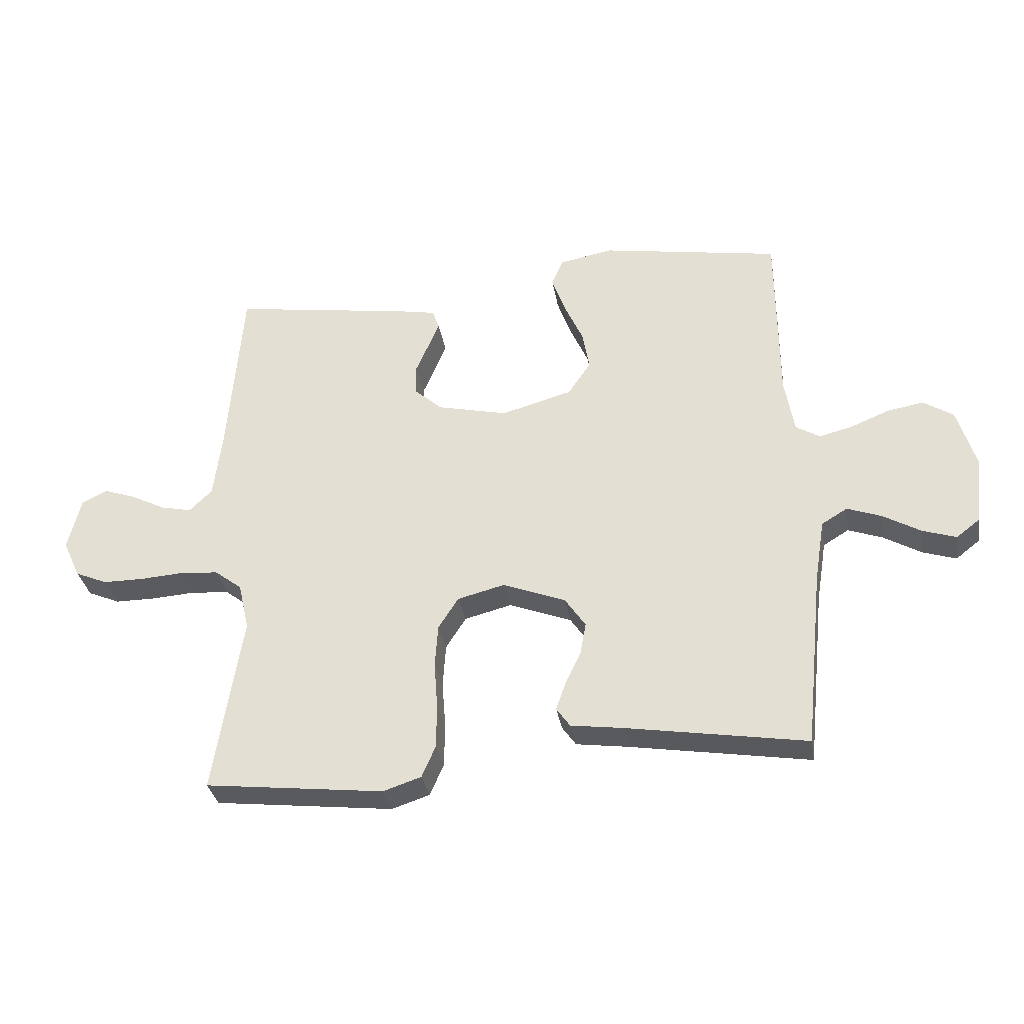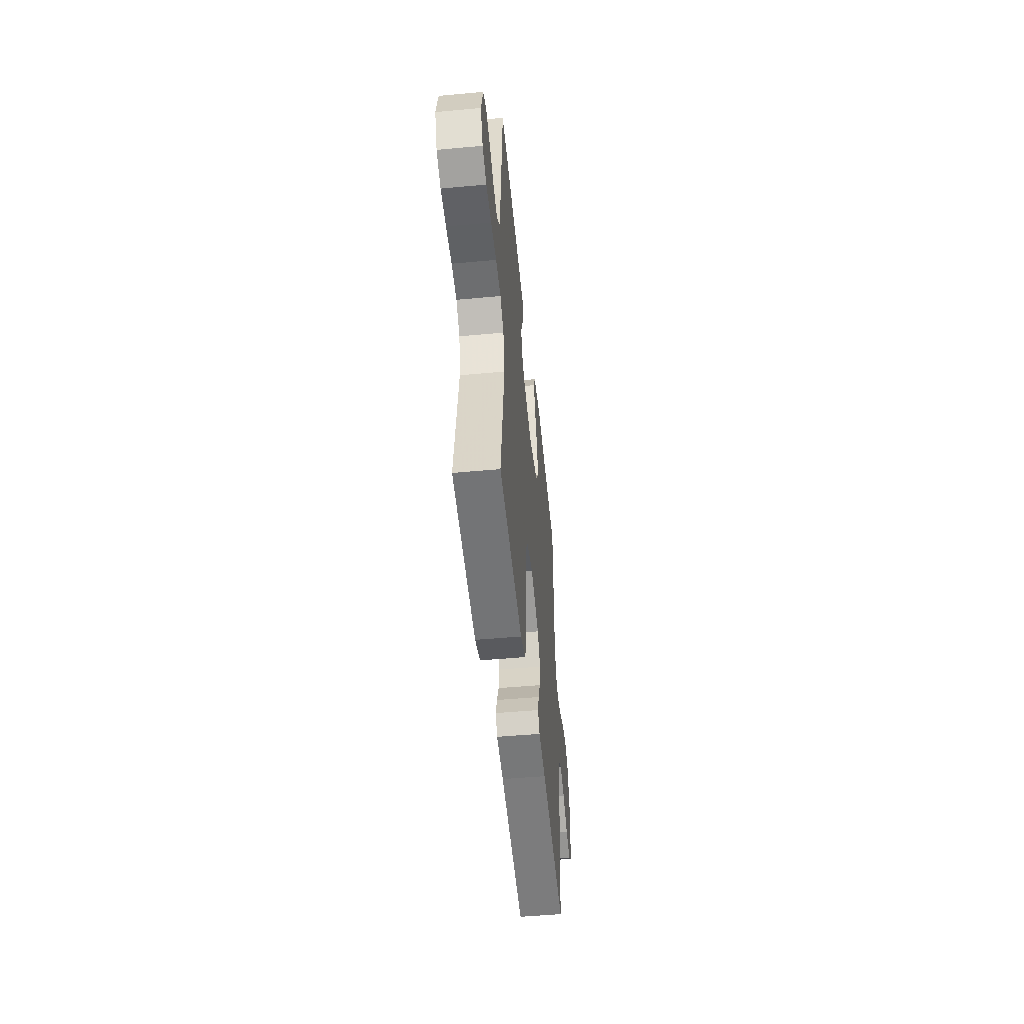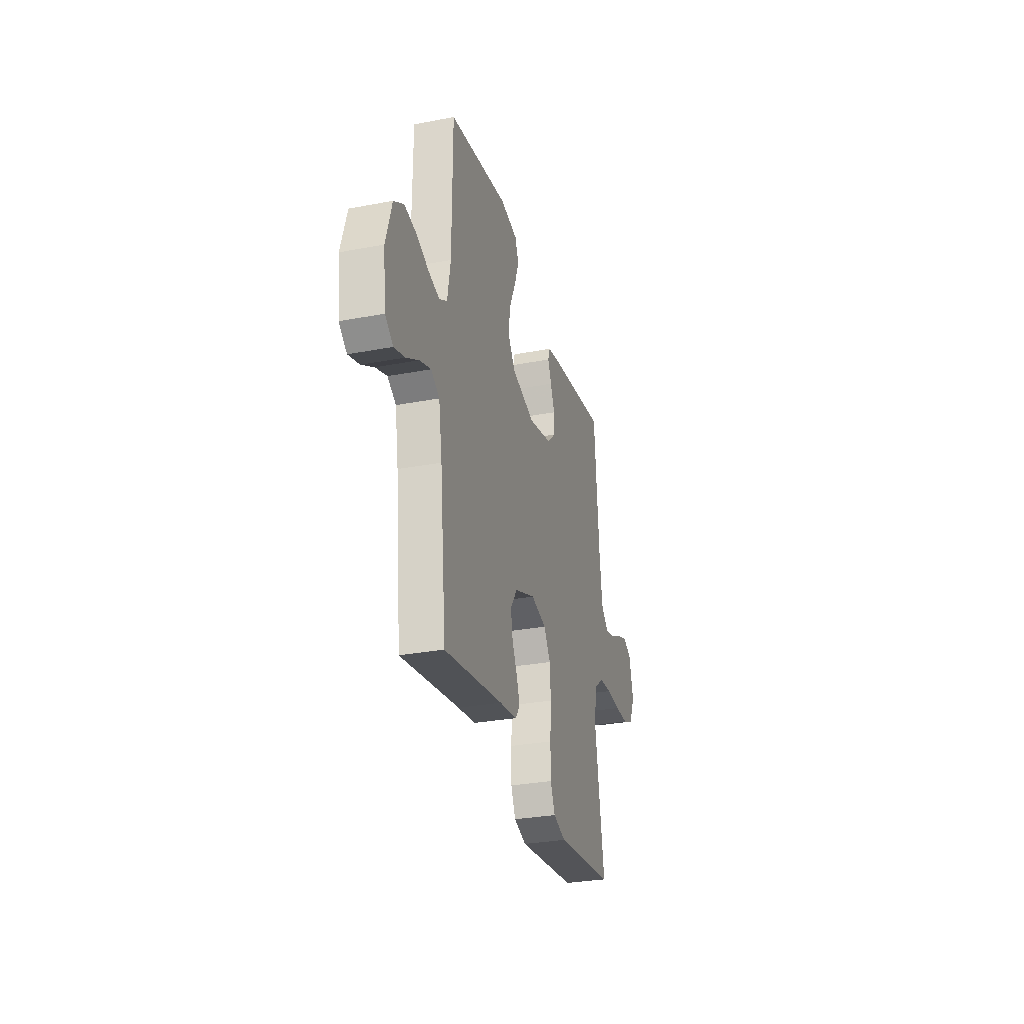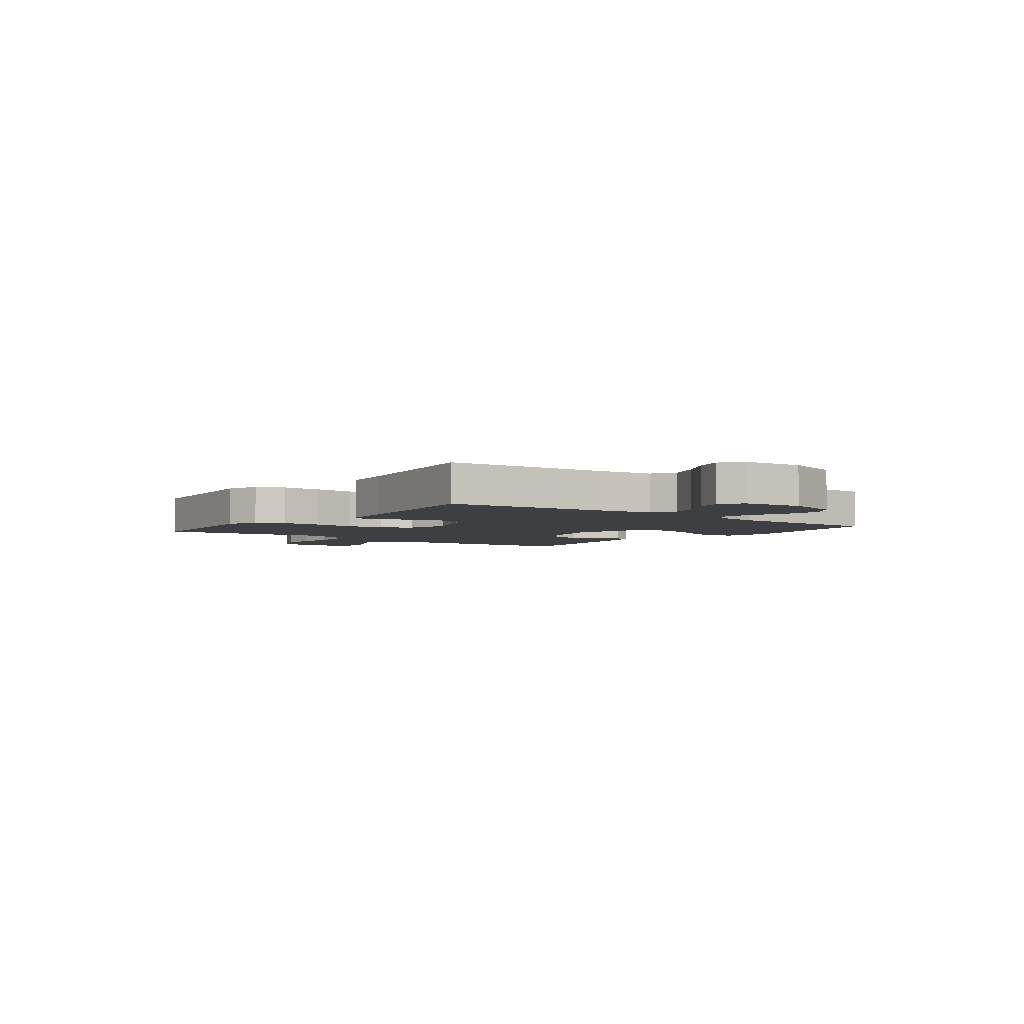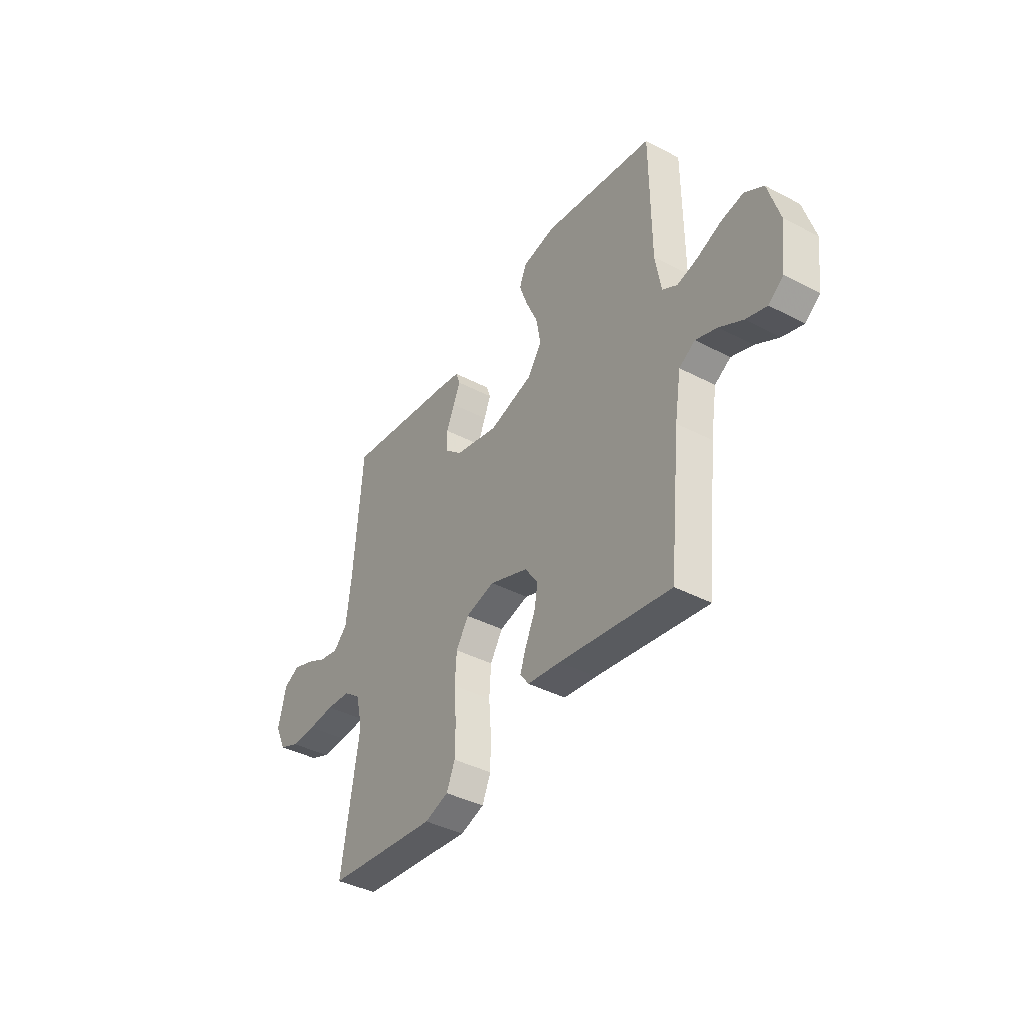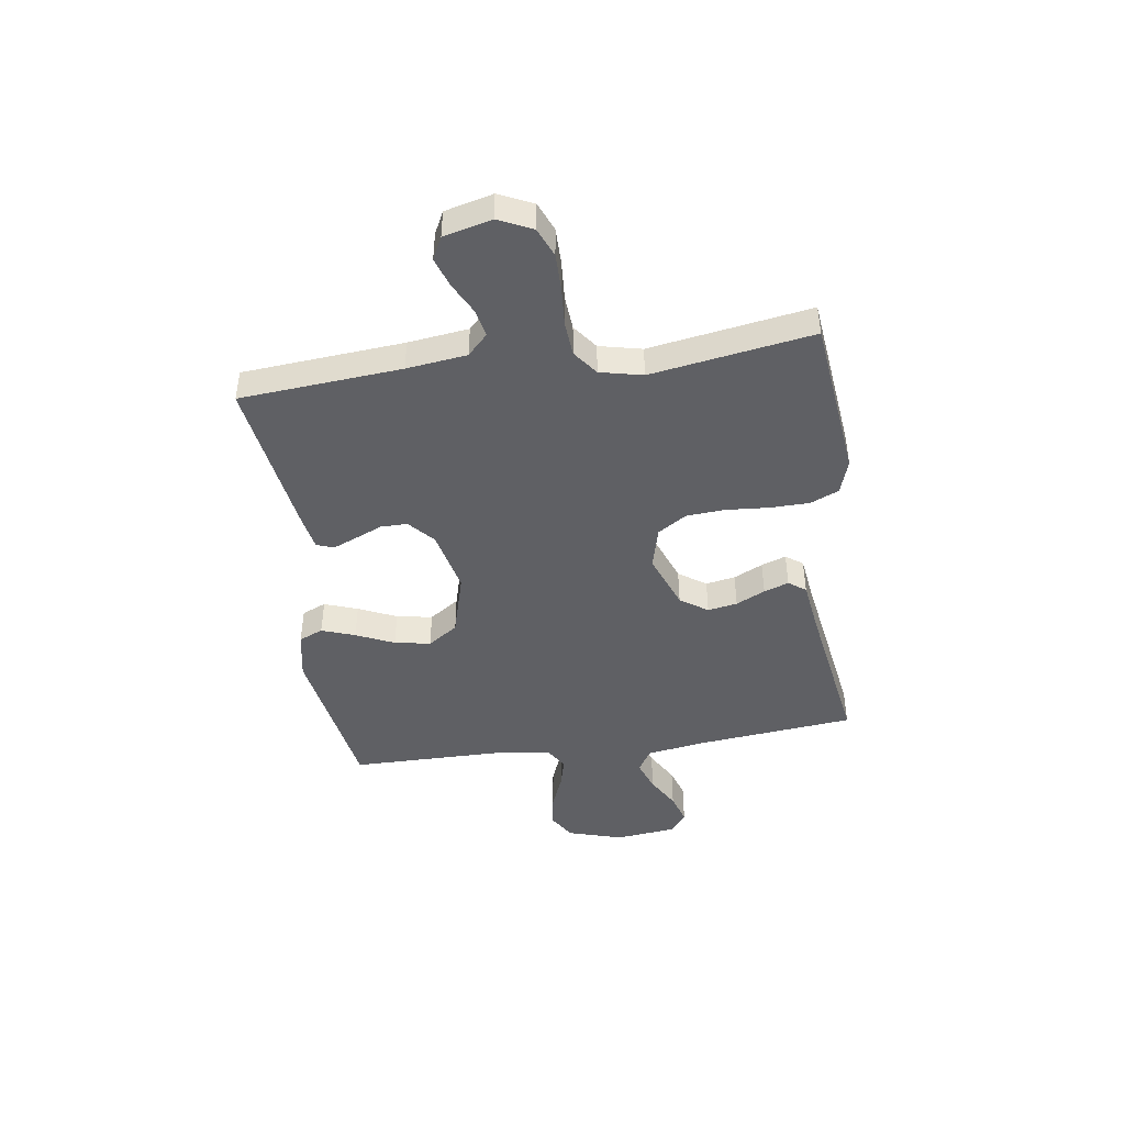
<metadata>
{"format":"obj","ext":"obj","renderer":"f3d","projection":"perspective","resolution":1024,"background":"white","views":[{"elev":-32.5,"azim":-170.5,"up":"+Z"},{"elev":-49.8,"azim":95.8,"up":"+Z"},{"elev":-29.8,"azim":-74.4,"up":"+Z"},{"elev":-4.0,"azim":-127.6,"up":"+Y"},{"elev":-40.1,"azim":-122.8,"up":"+Z"},{"elev":-44.8,"azim":98.2,"up":"+Y"}]}
</metadata>
<code>
v -0.5 0.07 0.5
v -0.2 0.07 0.549
v -0.11 0.07 0.532
v -0.091 0.07 0.487
v -0.113 0.07 0.425
v -0.145 0.07 0.354
v -0.157 0.07 0.287
v -0.119 0.07 0.231
v 0 0.07 0.198
v 0.118 0.07 0.225
v 0.165 0.07 0.267
v 0.165 0.07 0.317
v 0.143 0.07 0.368
v 0.125 0.07 0.412
v 0.136 0.07 0.444
v 0.2 0.07 0.456
v 0.5 0.07 0.5
v 0.524 0.07 0.2
v 0.538 0.07 0.088
v 0.576 0.07 0.051
v 0.628 0.07 0.062
v 0.685 0.07 0.091
v 0.74 0.07 0.11
v 0.782 0.07 0.089
v 0.804 0.07 0
v 0.775 0.07 -0.063
v 0.721 0.07 -0.086
v 0.653 0.07 -0.086
v 0.581 0.07 -0.081
v 0.516 0.07 -0.086
v 0.47 0.07 -0.121
v 0.452 0.07 -0.2
v 0.5 0.07 -0.5
v 0.2 0.07 -0.534
v 0.136 0.07 -0.513
v 0.113 0.07 -0.46
v 0.112 0.07 -0.387
v 0.118 0.07 -0.307
v 0.113 0.07 -0.235
v 0.079 0.07 -0.182
v 0 0.07 -0.162
v -0.105 0.07 -0.202
v -0.14 0.07 -0.253
v -0.13 0.07 -0.308
v -0.104 0.07 -0.362
v -0.088 0.07 -0.408
v -0.111 0.07 -0.44
v -0.2 0.07 -0.452
v -0.5 0.07 -0.5
v -0.531 0.07 -0.2
v -0.548 0.07 -0.095
v -0.591 0.07 -0.069
v -0.649 0.07 -0.09
v -0.712 0.07 -0.126
v -0.768 0.07 -0.144
v -0.808 0.07 -0.113
v -0.821 0.07 0
v -0.79 0.07 0.103
v -0.739 0.07 0.135
v -0.678 0.07 0.124
v -0.614 0.07 0.098
v -0.558 0.07 0.084
v -0.518 0.07 0.108
v -0.502 0.07 0.2
v -0.5 0 0.5
v -0.2 0 0.549
v -0.11 0 0.532
v -0.091 0 0.487
v -0.113 0 0.425
v -0.145 0 0.354
v -0.157 0 0.287
v -0.119 0 0.231
v 0 0 0.198
v 0.118 0 0.225
v 0.165 0 0.267
v 0.165 0 0.317
v 0.143 0 0.368
v 0.125 0 0.412
v 0.136 0 0.444
v 0.2 0 0.456
v 0.5 0 0.5
v 0.524 0 0.2
v 0.538 0 0.088
v 0.576 0 0.051
v 0.628 0 0.062
v 0.685 0 0.091
v 0.74 0 0.11
v 0.782 0 0.089
v 0.804 0 0
v 0.775 0 -0.063
v 0.721 0 -0.086
v 0.653 0 -0.086
v 0.581 0 -0.081
v 0.516 0 -0.086
v 0.47 0 -0.121
v 0.452 0 -0.2
v 0.5 0 -0.5
v 0.2 0 -0.534
v 0.136 0 -0.513
v 0.113 0 -0.46
v 0.112 0 -0.387
v 0.118 0 -0.307
v 0.113 0 -0.235
v 0.079 0 -0.182
v 0 0 -0.162
v -0.105 0 -0.202
v -0.14 0 -0.253
v -0.13 0 -0.308
v -0.104 0 -0.362
v -0.088 0 -0.408
v -0.111 0 -0.44
v -0.2 0 -0.452
v -0.5 0 -0.5
v -0.531 0 -0.2
v -0.548 0 -0.095
v -0.591 0 -0.069
v -0.649 0 -0.09
v -0.712 0 -0.126
v -0.768 0 -0.144
v -0.808 0 -0.113
v -0.821 0 0
v -0.79 0 0.103
v -0.739 0 0.135
v -0.678 0 0.124
v -0.614 0 0.098
v -0.558 0 0.084
v -0.518 0 0.108
v -0.502 0 0.2
f 58 59 60 61
f 58 61 62
f 57 58 62
f 56 57 62
f 53 54 55 56
f 52 53 56 62
f 51 52 62 63
f 48 49 50
f 44 45 46 47
f 43 44 47 48
f 35 36 37 38
f 35 38 39
f 32 33 34 35
f 31 32 35 39
f 30 31 39 40
f 26 27 28 29
f 26 29 30
f 25 26 30
f 21 22 23 24
f 20 21 24 25
f 15 16 17 18
f 15 18 19
f 12 13 14 15
f 12 15 19 20
f 3 4 5 6
f 1 2 3 6
f 64 1 6 7
f 63 64 7 8
f 51 63 8 9
f 43 48 50 51
f 42 43 51 9
f 41 42 9 10
f 40 41 10 11
f 20 25 30 40
f 20 40 11
f 11 12 20
f 125 124 123 122
f 126 125 122
f 126 122 121
f 126 121 120
f 120 119 118 117
f 126 120 117 116
f 127 126 116 115
f 114 113 112
f 111 110 109 108
f 112 111 108 107
f 102 101 100 99
f 103 102 99
f 99 98 97 96
f 103 99 96 95
f 104 103 95 94
f 93 92 91 90
f 94 93 90
f 94 90 89
f 88 87 86 85
f 89 88 85 84
f 82 81 80 79
f 83 82 79
f 79 78 77 76
f 84 83 79 76
f 70 69 68 67
f 70 67 66 65
f 71 70 65 128
f 72 71 128 127
f 73 72 127 115
f 115 114 112 107
f 73 115 107 106
f 74 73 106 105
f 75 74 105 104
f 104 94 89 84
f 75 104 84
f 84 76 75
f 1 65 66 2
f 2 66 67 3
f 3 67 68 4
f 4 68 69 5
f 5 69 70 6
f 6 70 71 7
f 7 71 72 8
f 8 72 73 9
f 9 73 74 10
f 10 74 75 11
f 11 75 76 12
f 12 76 77 13
f 13 77 78 14
f 14 78 79 15
f 15 79 80 16
f 16 80 81 17
f 17 81 82 18
f 18 82 83 19
f 19 83 84 20
f 20 84 85 21
f 21 85 86 22
f 22 86 87 23
f 23 87 88 24
f 24 88 89 25
f 25 89 90 26
f 26 90 91 27
f 27 91 92 28
f 28 92 93 29
f 29 93 94 30
f 30 94 95 31
f 31 95 96 32
f 32 96 97 33
f 33 97 98 34
f 34 98 99 35
f 35 99 100 36
f 36 100 101 37
f 37 101 102 38
f 38 102 103 39
f 39 103 104 40
f 40 104 105 41
f 41 105 106 42
f 42 106 107 43
f 43 107 108 44
f 44 108 109 45
f 45 109 110 46
f 46 110 111 47
f 47 111 112 48
f 48 112 113 49
f 49 113 114 50
f 50 114 115 51
f 51 115 116 52
f 52 116 117 53
f 53 117 118 54
f 54 118 119 55
f 55 119 120 56
f 56 120 121 57
f 57 121 122 58
f 58 122 123 59
f 59 123 124 60
f 60 124 125 61
f 61 125 126 62
f 62 126 127 63
f 63 127 128 64
f 64 128 65 1

</code>
